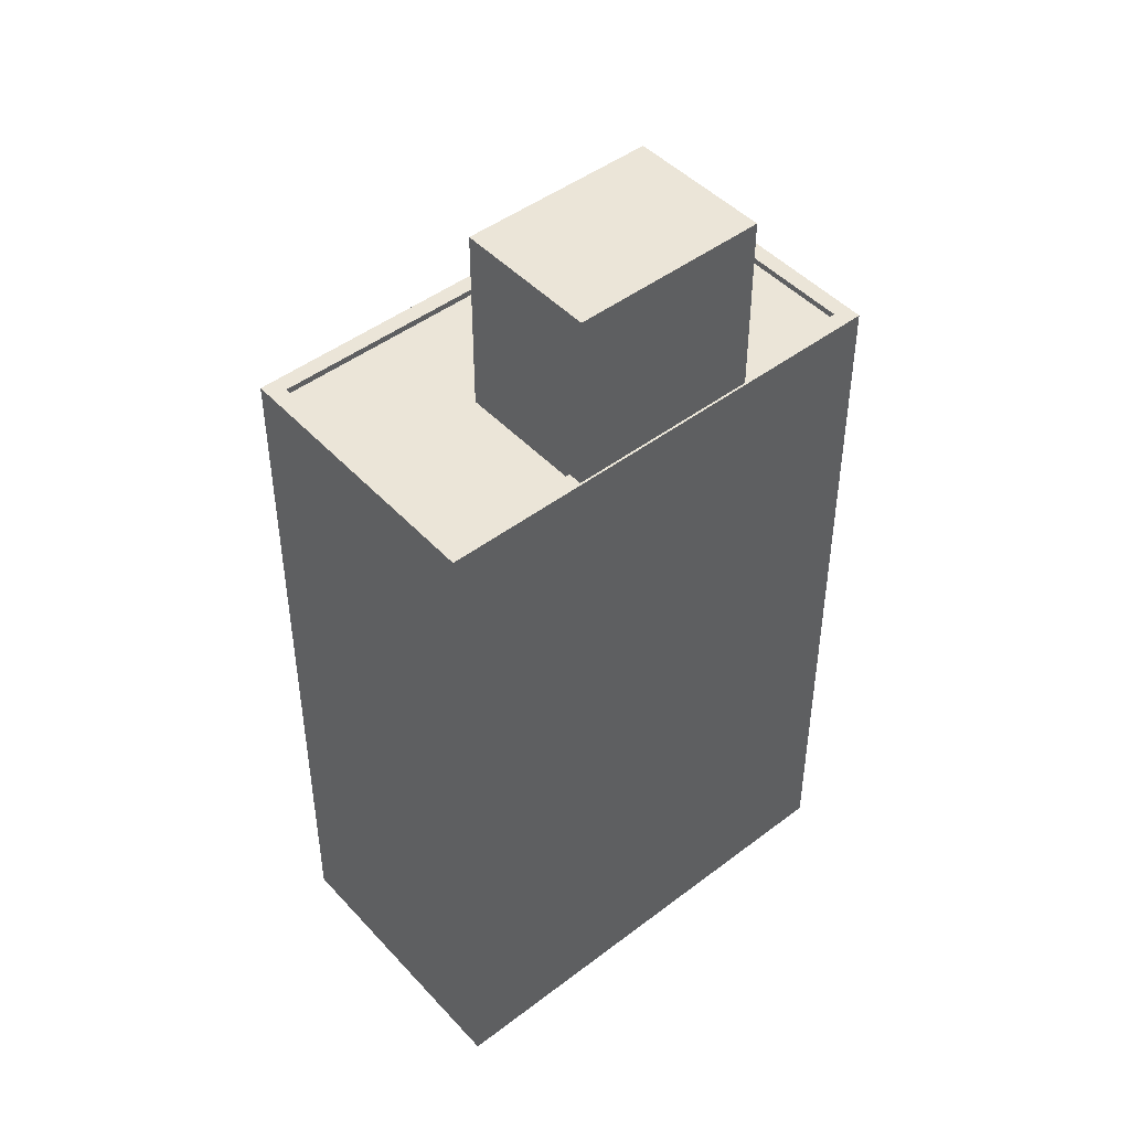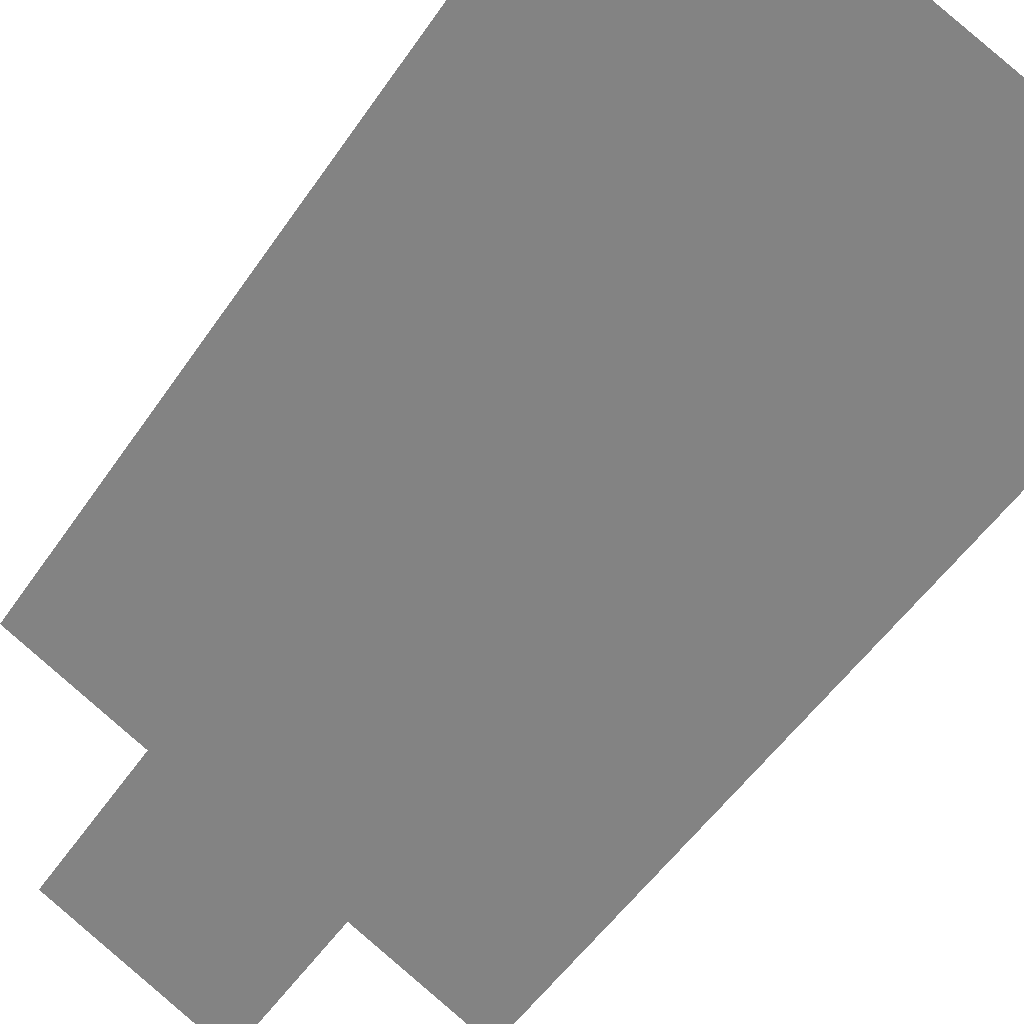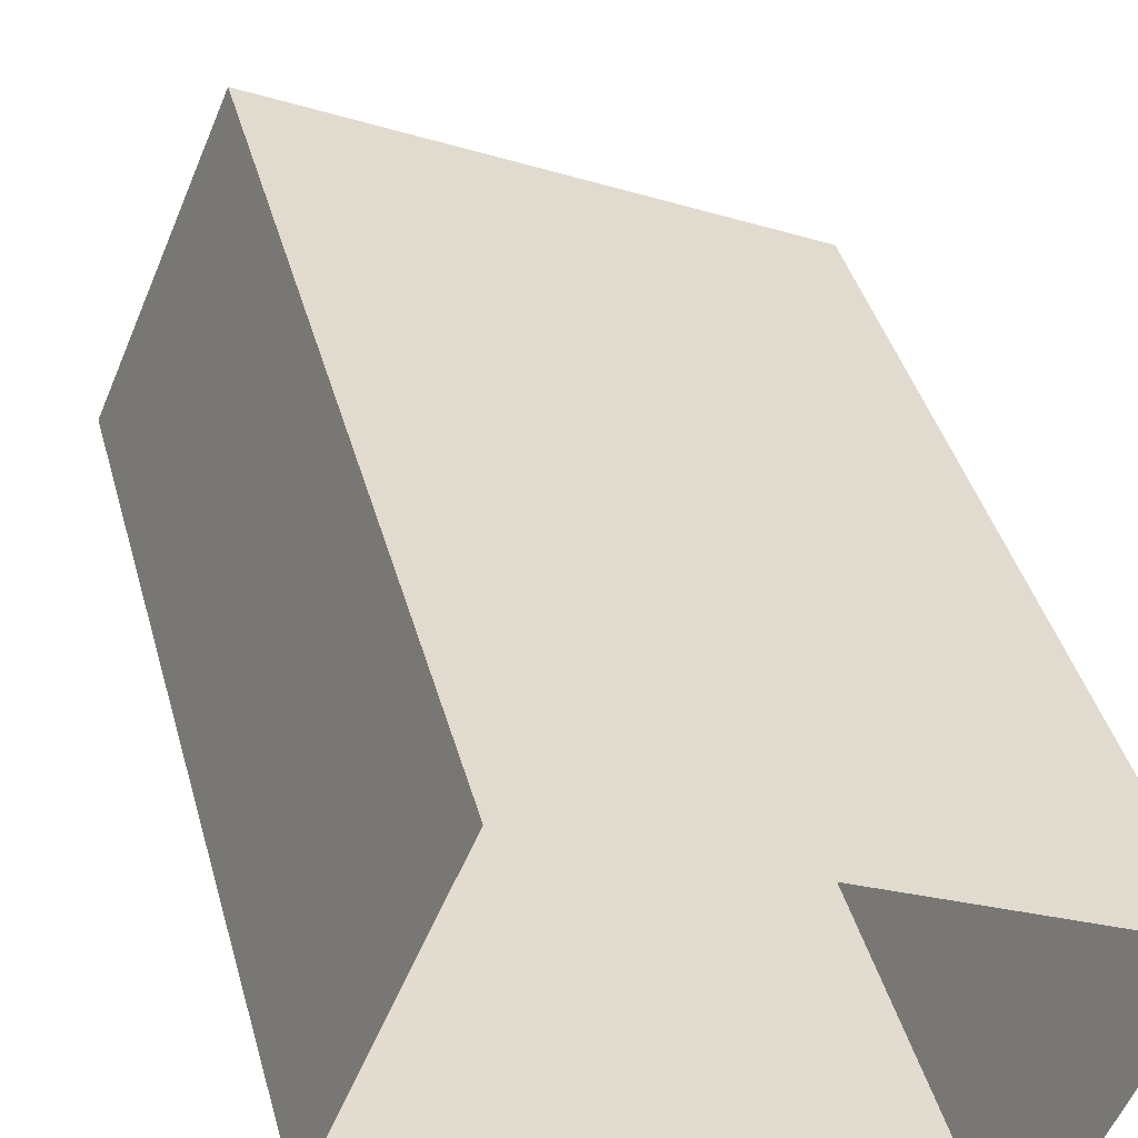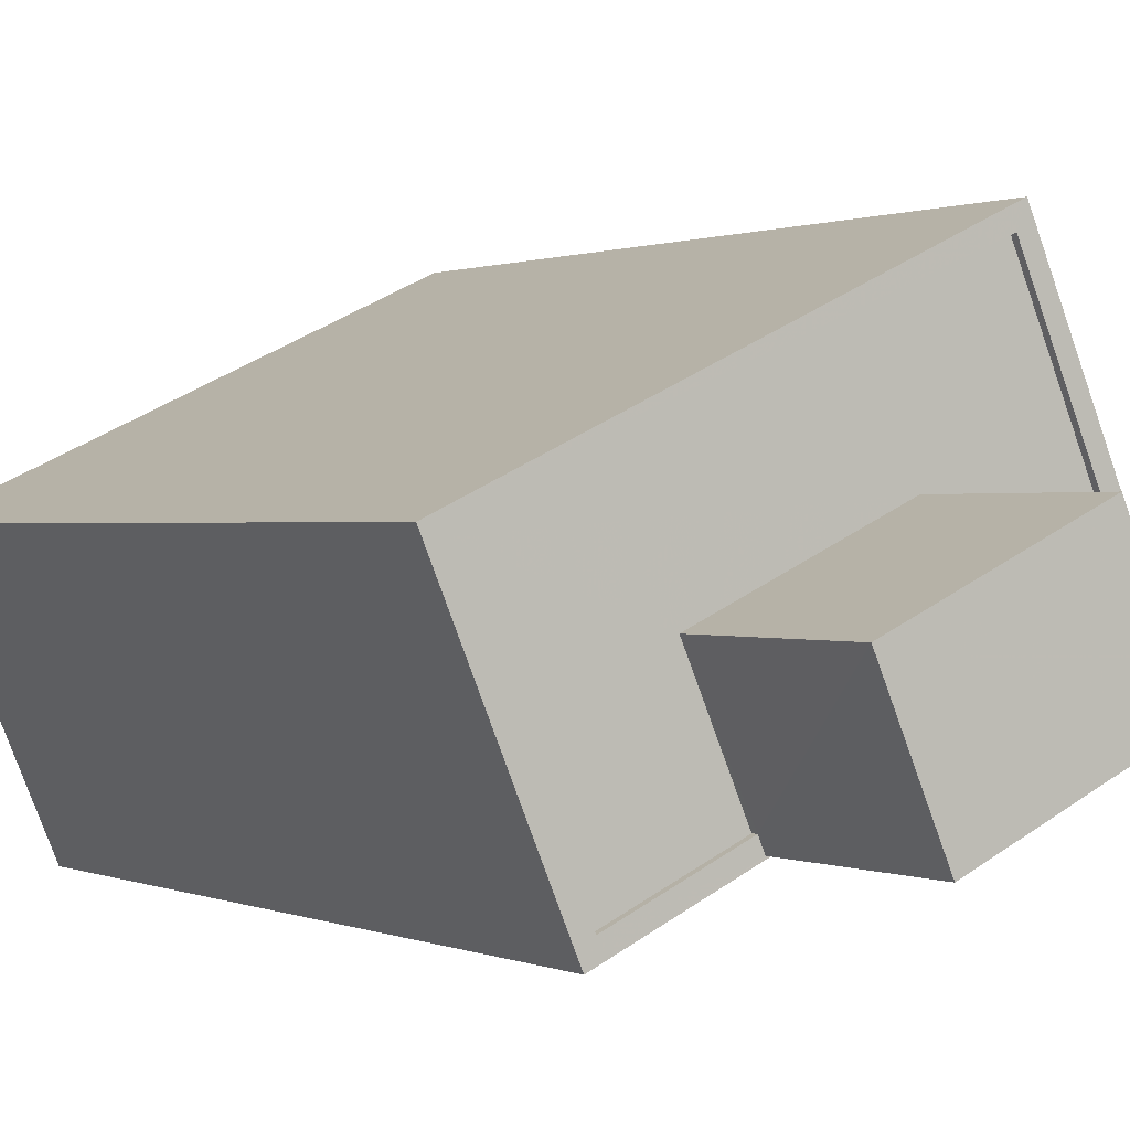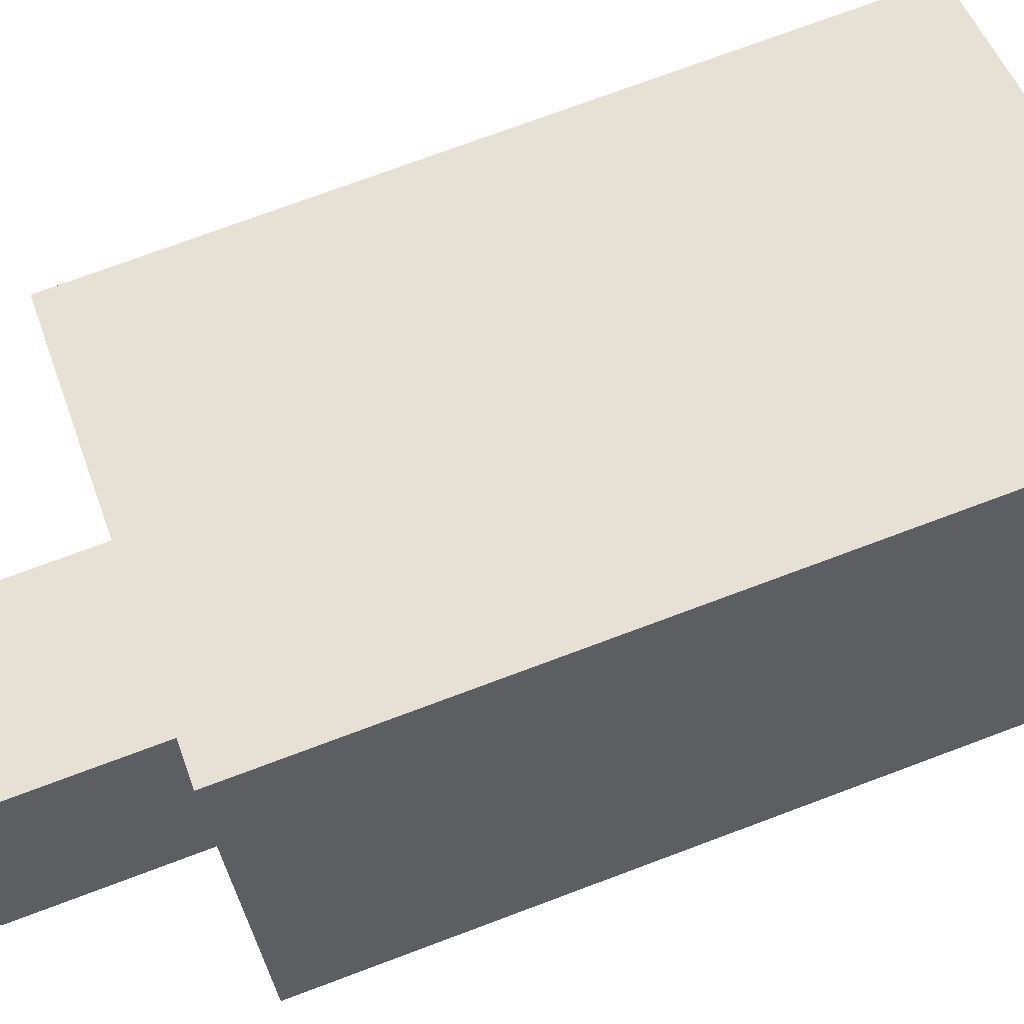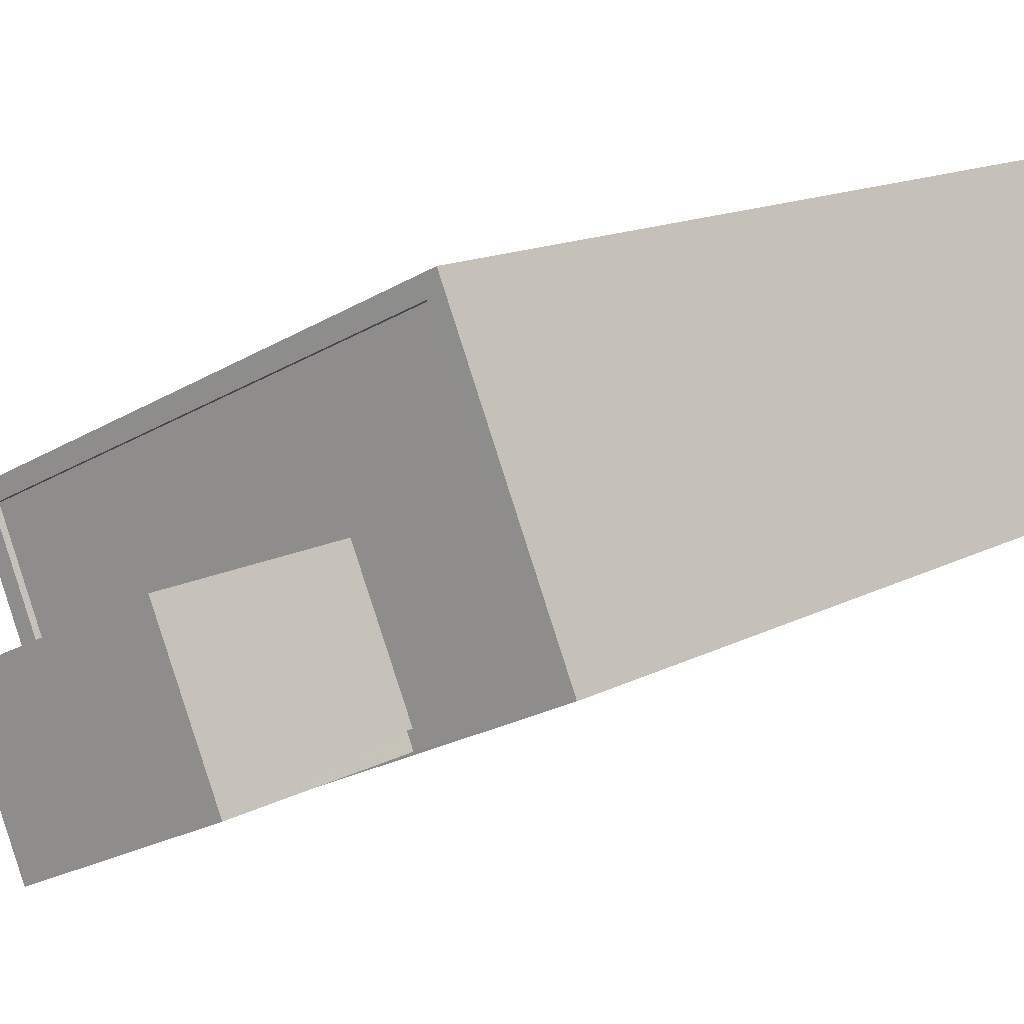
<metadata>
{"format":"obj","ext":"obj","renderer":"f3d","projection":"perspective","resolution":1024,"background":"white","views":[{"elev":45.9,"azim":-16.4,"up":"+Z"},{"elev":-51.7,"azim":147.0,"up":"+Y"},{"elev":39.7,"azim":165.4,"up":"+Y"},{"elev":0.6,"azim":-32.4,"up":"+Y"},{"elev":74.2,"azim":69.5,"up":"+Y"},{"elev":13.2,"azim":38.7,"up":"+Y"}]}
</metadata>
<code>
v -1.216e+04 -3.796e+04 38.82
v -1.215e+04 -3.797e+04 38.82
v -1.215e+04 -3.796e+04 38.82
v -1.215e+04 -3.797e+04 38.82
v -1.216e+04 -3.796e+04 34.95
v -1.216e+04 -3.797e+04 34.95
v -1.215e+04 -3.797e+04 34.95
v -1.216e+04 -3.796e+04 34.95
v -1.215e+04 -3.797e+04 34.95
v -1.215e+04 -3.796e+04 34.95
v -1.215e+04 -3.796e+04 34.95
v -1.215e+04 -3.796e+04 34.95
v -1.215e+04 -3.796e+04 35.08
v -1.215e+04 -3.796e+04 35.08
v -1.215e+04 -3.796e+04 35.08
v -1.216e+04 -3.796e+04 35.08
v -1.216e+04 -3.797e+04 35.08
v -1.216e+04 -3.797e+04 35.08
v -1.215e+04 -3.796e+04 35.08
v -1.216e+04 -3.796e+04 35.08
v -1.215e+04 -3.797e+04 35.08
v -1.215e+04 -3.797e+04 35.08
v -1.215e+04 -3.797e+04 35.08
v -1.215e+04 -3.797e+04 35.08
v -1.215e+04 -3.796e+04 19.57
v -1.216e+04 -3.796e+04 19.57
v -1.215e+04 -3.796e+04 19.57
v -1.216e+04 -3.797e+04 19.57
f 1 2 3
f 1 4 2
f 5 6 7
f 6 5 8
f 9 10 11
f 12 8 11
f 10 12 11
f 11 8 5
f 13 14 15
f 16 17 18
f 16 15 14
f 13 15 19
f 20 16 18
f 15 16 20
f 19 21 22
f 22 13 19
f 13 22 17
f 18 23 24
f 17 23 18
f 22 23 17
f 9 11 21
f 22 21 2
f 2 21 3
f 21 11 3
f 23 2 4
f 23 22 2
f 5 24 1
f 1 24 4
f 5 7 24
f 4 24 23
f 3 5 1
f 3 11 5
f 20 6 8
f 20 18 6
f 15 8 12
f 15 20 8
f 15 12 10
f 19 15 10
f 24 6 18
f 24 7 6
f 9 19 10
f 9 21 19
f 14 25 26
f 16 14 26
f 14 27 25
f 14 13 27
f 13 17 28
f 27 13 28
f 16 26 28
f 17 16 28

</code>
